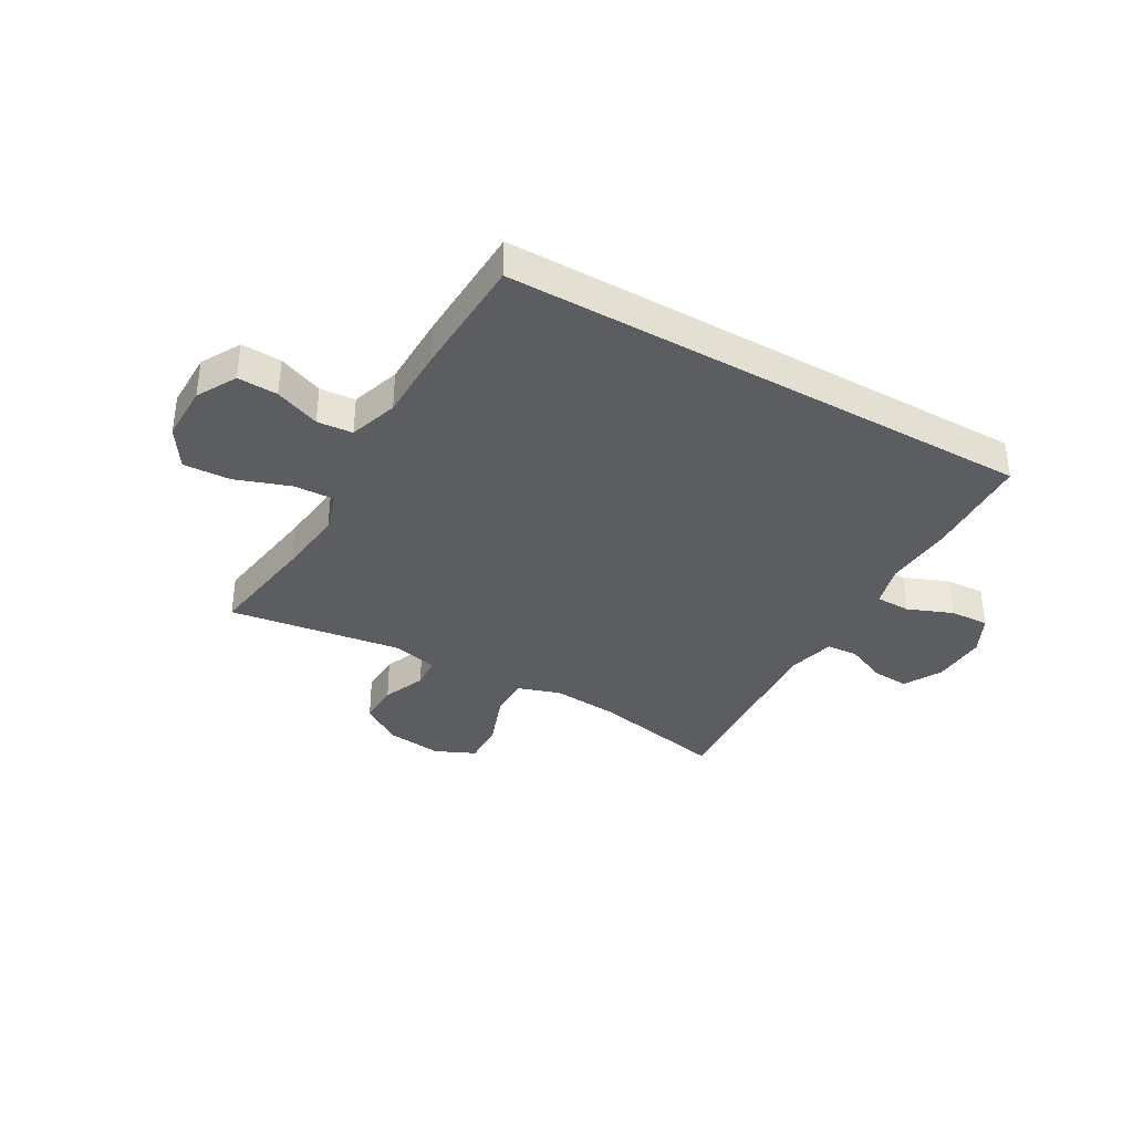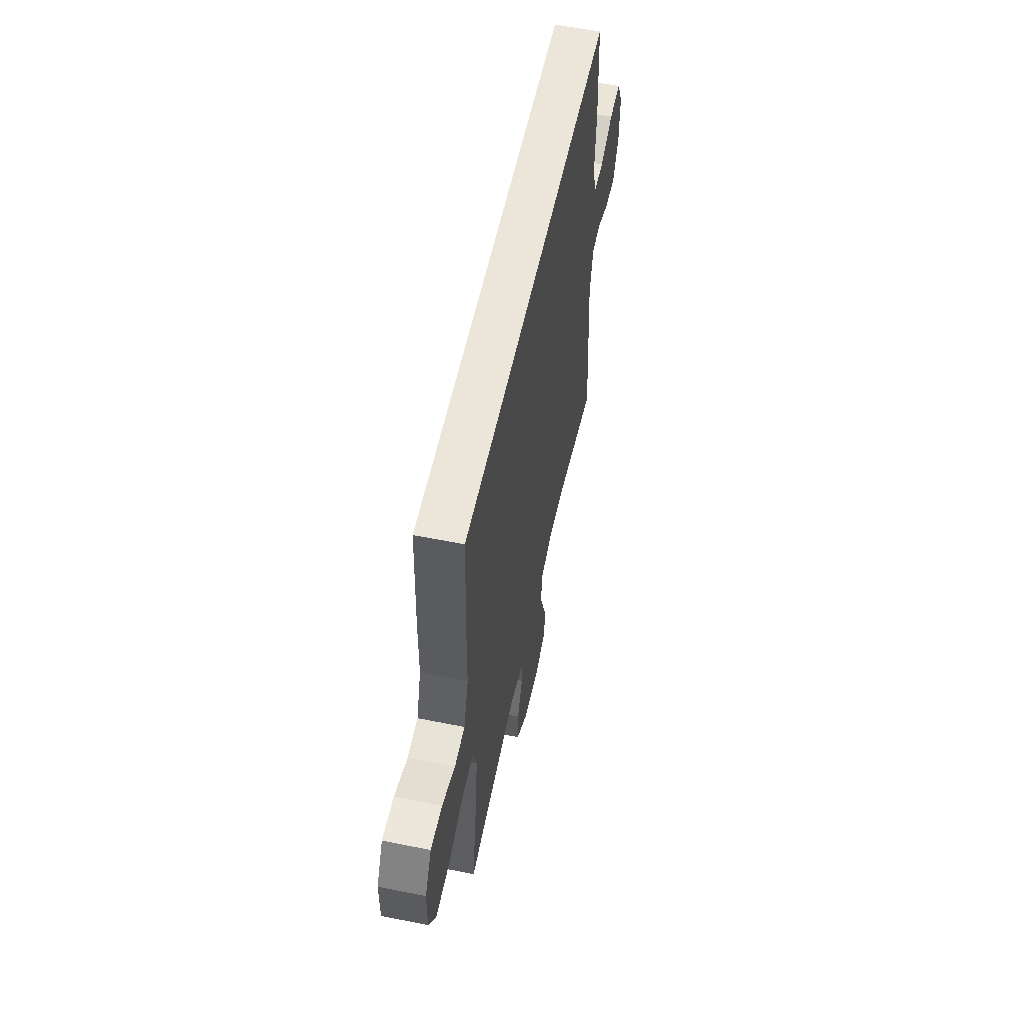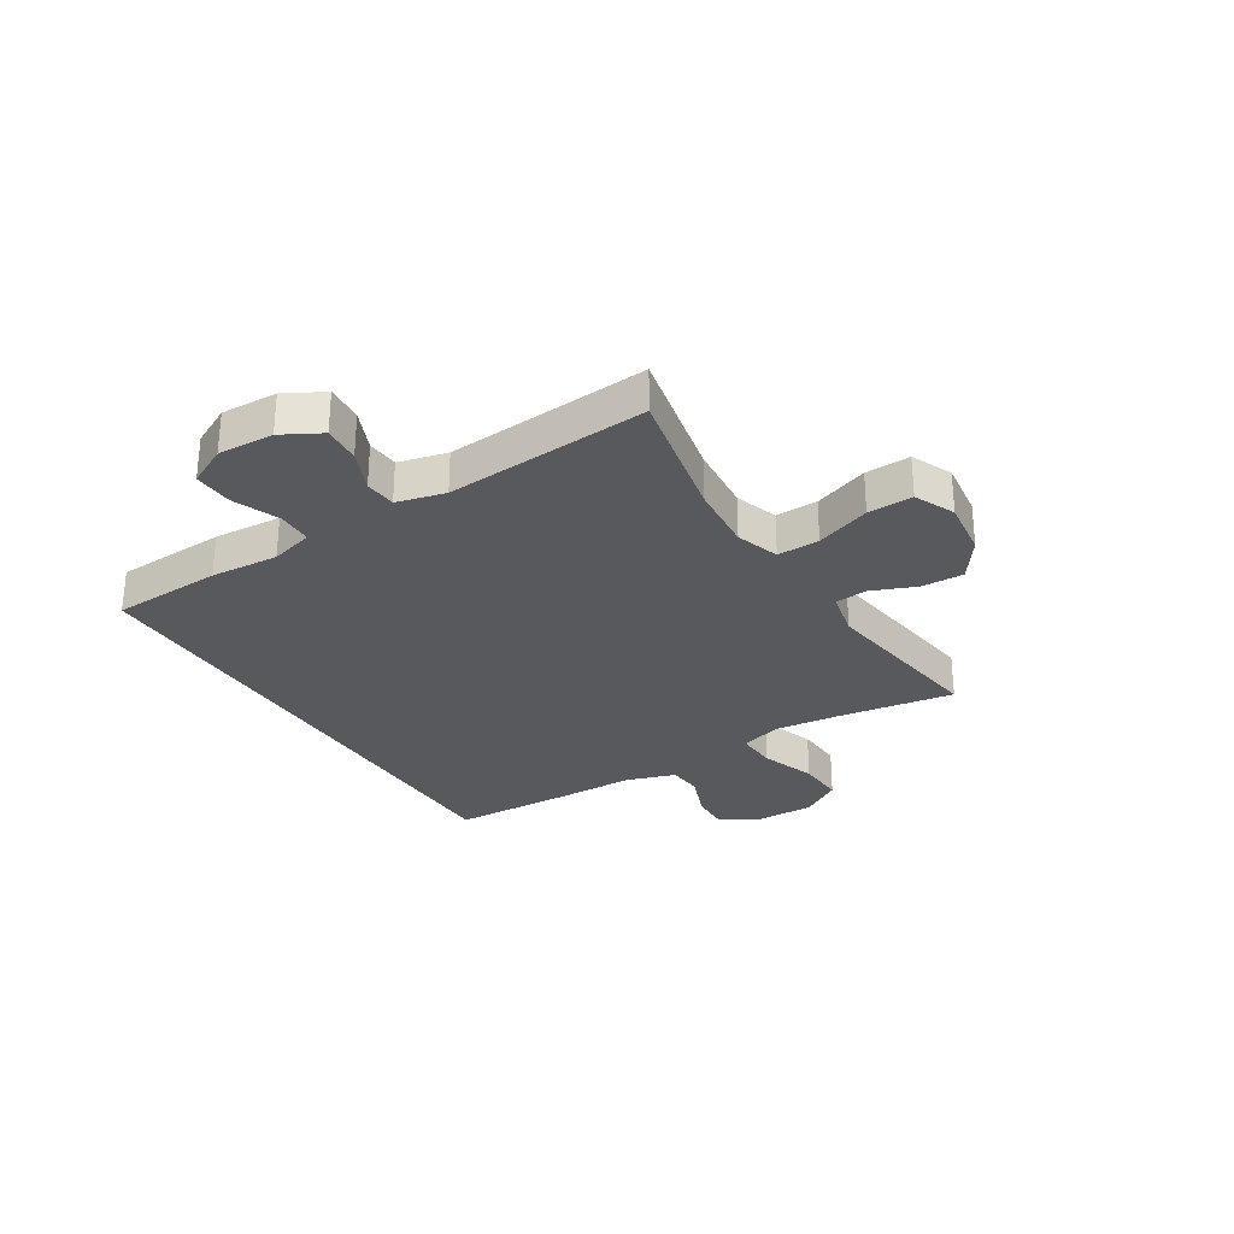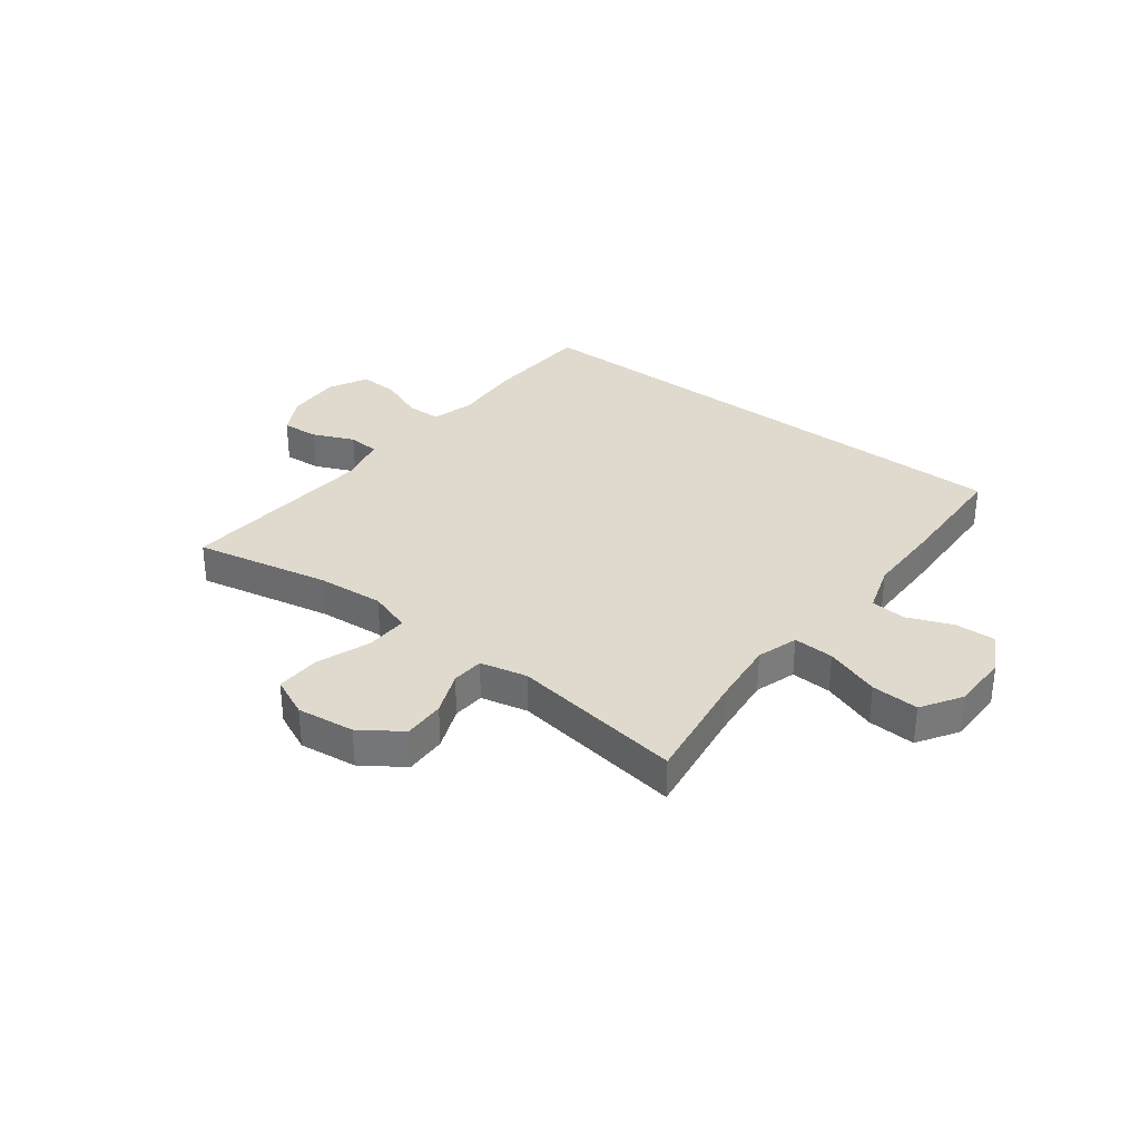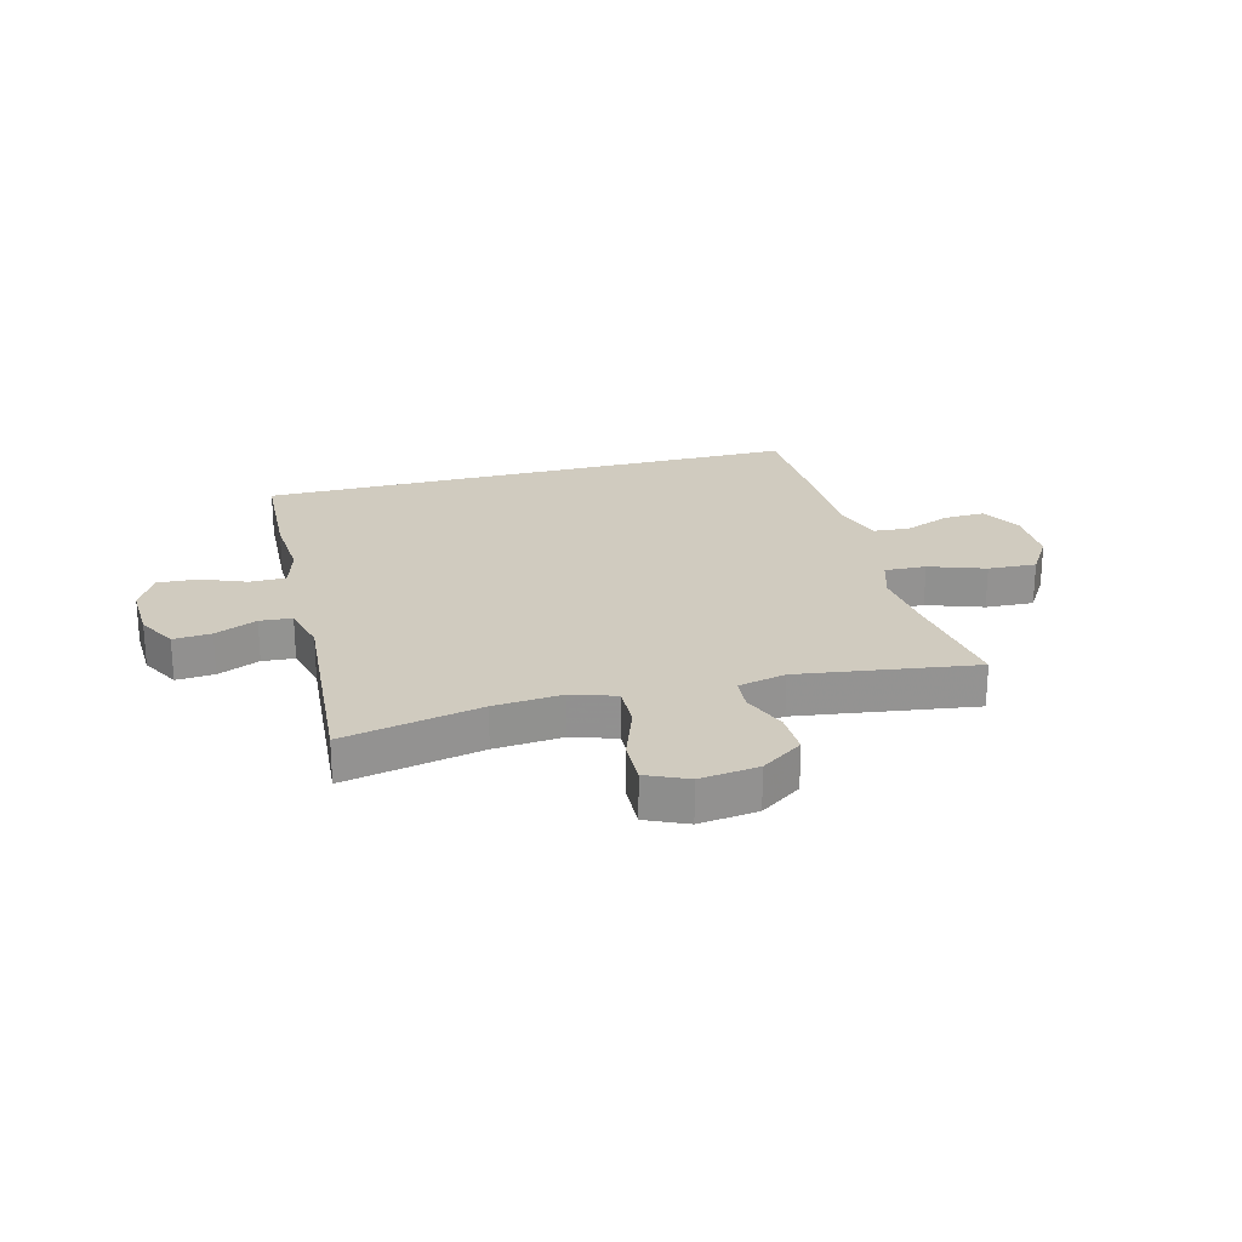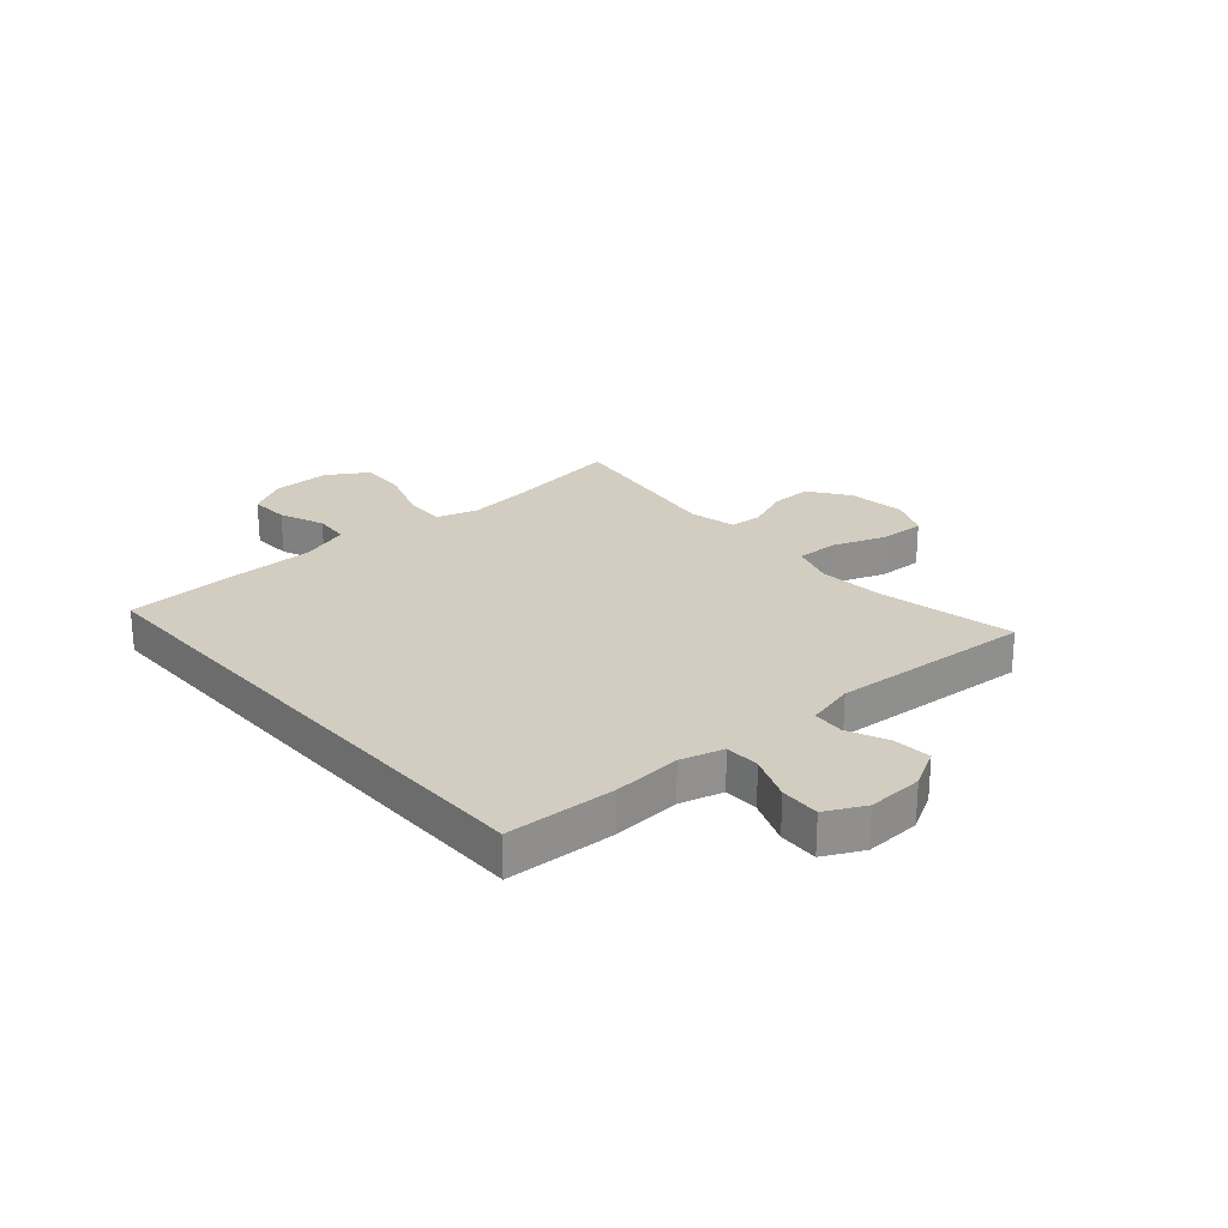
<metadata>
{"format":"obj","ext":"obj","renderer":"f3d","projection":"perspective","resolution":1024,"background":"white","views":[{"elev":-36.2,"azim":-29.8,"up":"+Y"},{"elev":56.6,"azim":-78.1,"up":"+Z"},{"elev":-29.2,"azim":121.8,"up":"+Y"},{"elev":32.9,"azim":-142.5,"up":"+Y"},{"elev":23.7,"azim":165.3,"up":"+Y"},{"elev":24.6,"azim":48.7,"up":"+Y"}]}
</metadata>
<code>
v 0.5 0.07 -0.5
v 0.261 0.07 -0.45
v 0.142 0.07 -0.44
v 0.066 0.07 -0.465
v 0.068 0.07 -0.539
v 0.103 0.07 -0.635
v 0.106 0.07 -0.714
v 0.035 0.07 -0.746
v -0.067 0.07 -0.733
v -0.139 0.07 -0.683
v -0.137 0.07 -0.609
v -0.106 0.07 -0.532
v -0.11 0.07 -0.475
v -0.193 0.07 -0.456
v -0.5 0.07 -0.5
v -0.47 0.07 -0.298
v -0.457 0.07 -0.181
v -0.48 0.07 -0.108
v -0.552 0.07 -0.111
v -0.649 0.07 -0.145
v -0.733 0.07 -0.149
v -0.778 0.07 -0.078
v -0.778 0.07 0.024
v -0.739 0.07 0.094
v -0.668 0.07 0.091
v -0.588 0.07 0.059
v -0.525 0.07 0.064
v -0.497 0.07 0.151
v -0.496 0.07 0.283
v -0.488 0.07 0.5
v 0.461 0.07 0.5
v 0.47 0.07 0.306
v 0.462 0.07 0.186
v 0.483 0.07 0.11
v 0.545 0.07 0.109
v 0.625 0.07 0.141
v 0.695 0.07 0.144
v 0.73 0.07 0.075
v 0.726 0.07 -0.023
v 0.689 0.07 -0.091
v 0.623 0.07 -0.086
v 0.55 0.07 -0.054
v 0.494 0.07 -0.058
v 0.473 0.07 -0.143
v 0.5 0 -0.5
v 0.261 0 -0.45
v 0.142 0 -0.44
v 0.066 0 -0.465
v 0.068 0 -0.539
v 0.103 0 -0.635
v 0.106 0 -0.714
v 0.035 0 -0.746
v -0.067 0 -0.733
v -0.139 0 -0.683
v -0.137 0 -0.609
v -0.106 0 -0.532
v -0.11 0 -0.475
v -0.193 0 -0.456
v -0.5 0 -0.5
v -0.47 0 -0.298
v -0.457 0 -0.181
v -0.48 0 -0.108
v -0.552 0 -0.111
v -0.649 0 -0.145
v -0.733 0 -0.149
v -0.778 0 -0.078
v -0.778 0 0.024
v -0.739 0 0.094
v -0.668 0 0.091
v -0.588 0 0.059
v -0.525 0 0.064
v -0.497 0 0.151
v -0.496 0 0.283
v -0.488 0 0.5
v 0.461 0 0.5
v 0.47 0 0.306
v 0.462 0 0.186
v 0.483 0 0.11
v 0.545 0 0.109
v 0.625 0 0.141
v 0.695 0 0.144
v 0.73 0 0.075
v 0.726 0 -0.023
v 0.689 0 -0.091
v 0.623 0 -0.086
v 0.55 0 -0.054
v 0.494 0 -0.058
v 0.473 0 -0.143
f 39 40 41 42
f 39 42 43
f 38 39 43
f 35 36 37 38
f 34 35 38 43
f 33 34 43 44
f 31 32 33
f 28 29 30 31
f 27 28 31 33
f 23 24 25 26
f 23 26 27
f 19 20 21 22
f 18 19 22 23
f 14 15 16
f 13 14 16 17
f 9 10 11 12
f 9 12 13
f 8 9 13
f 5 6 7 8
f 4 5 8 13
f 3 4 13 17
f 44 1 2
f 18 23 27 33
f 17 18 33 44
f 2 3 17 44
f 86 85 84 83
f 87 86 83
f 87 83 82
f 82 81 80 79
f 87 82 79 78
f 88 87 78 77
f 77 76 75
f 75 74 73 72
f 77 75 72 71
f 70 69 68 67
f 71 70 67
f 66 65 64 63
f 67 66 63 62
f 60 59 58
f 61 60 58 57
f 56 55 54 53
f 57 56 53
f 57 53 52
f 52 51 50 49
f 57 52 49 48
f 61 57 48 47
f 46 45 88
f 77 71 67 62
f 88 77 62 61
f 88 61 47 46
f 1 45 46 2
f 2 46 47 3
f 3 47 48 4
f 4 48 49 5
f 5 49 50 6
f 6 50 51 7
f 7 51 52 8
f 8 52 53 9
f 9 53 54 10
f 10 54 55 11
f 11 55 56 12
f 12 56 57 13
f 13 57 58 14
f 14 58 59 15
f 15 59 60 16
f 16 60 61 17
f 17 61 62 18
f 18 62 63 19
f 19 63 64 20
f 20 64 65 21
f 21 65 66 22
f 22 66 67 23
f 23 67 68 24
f 24 68 69 25
f 25 69 70 26
f 26 70 71 27
f 27 71 72 28
f 28 72 73 29
f 29 73 74 30
f 30 74 75 31
f 31 75 76 32
f 32 76 77 33
f 33 77 78 34
f 34 78 79 35
f 35 79 80 36
f 36 80 81 37
f 37 81 82 38
f 38 82 83 39
f 39 83 84 40
f 40 84 85 41
f 41 85 86 42
f 42 86 87 43
f 43 87 88 44
f 44 88 45 1

</code>
